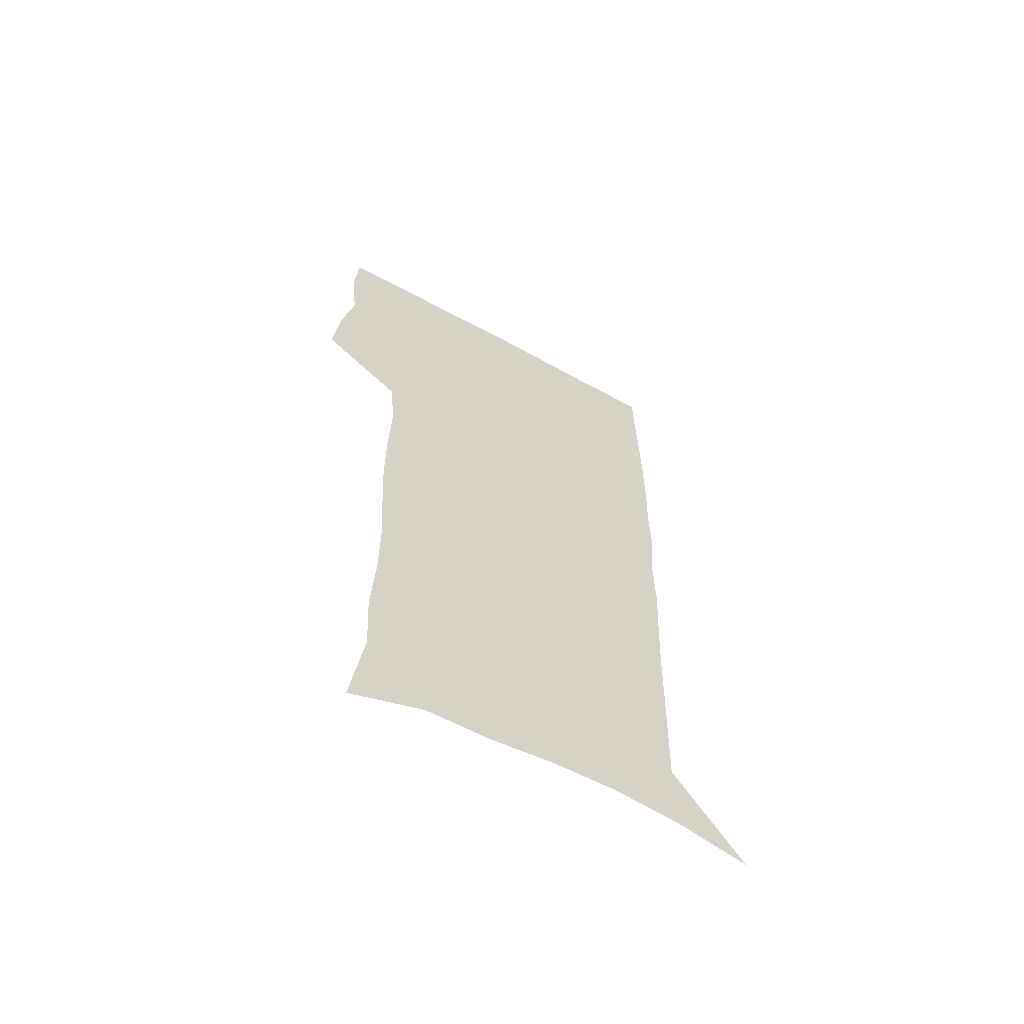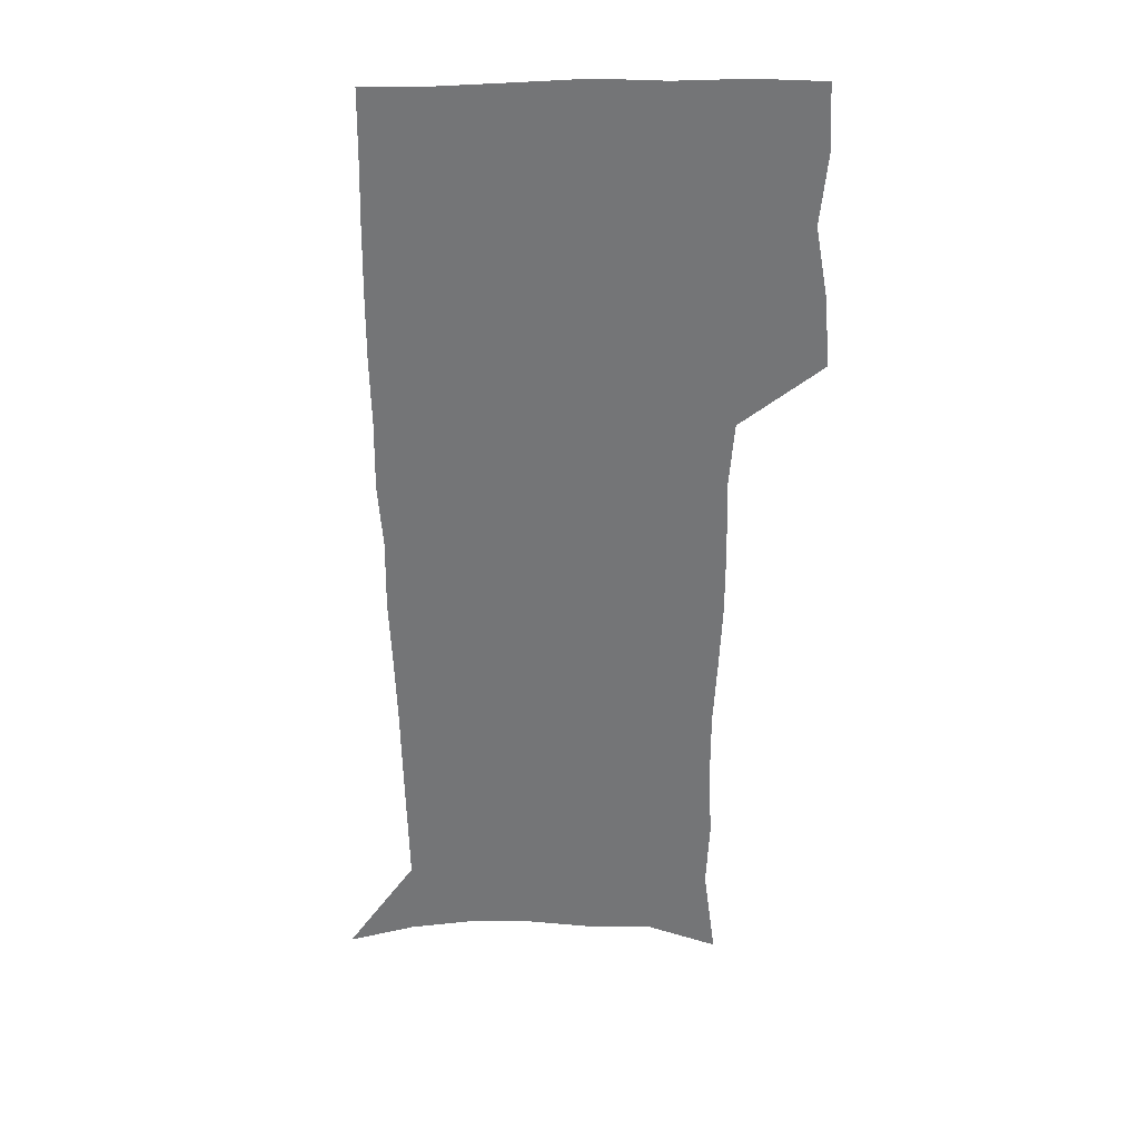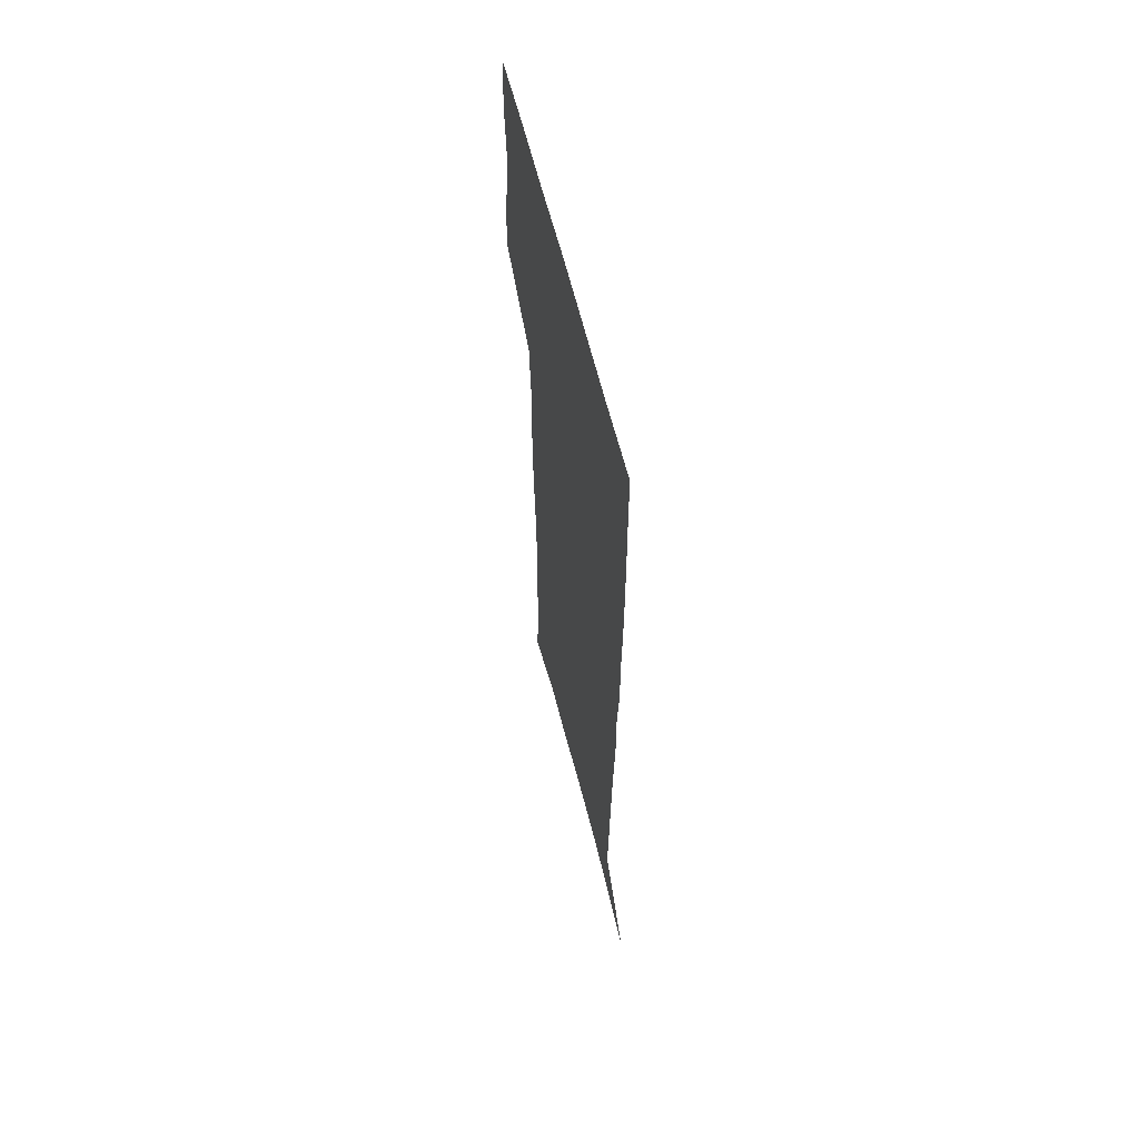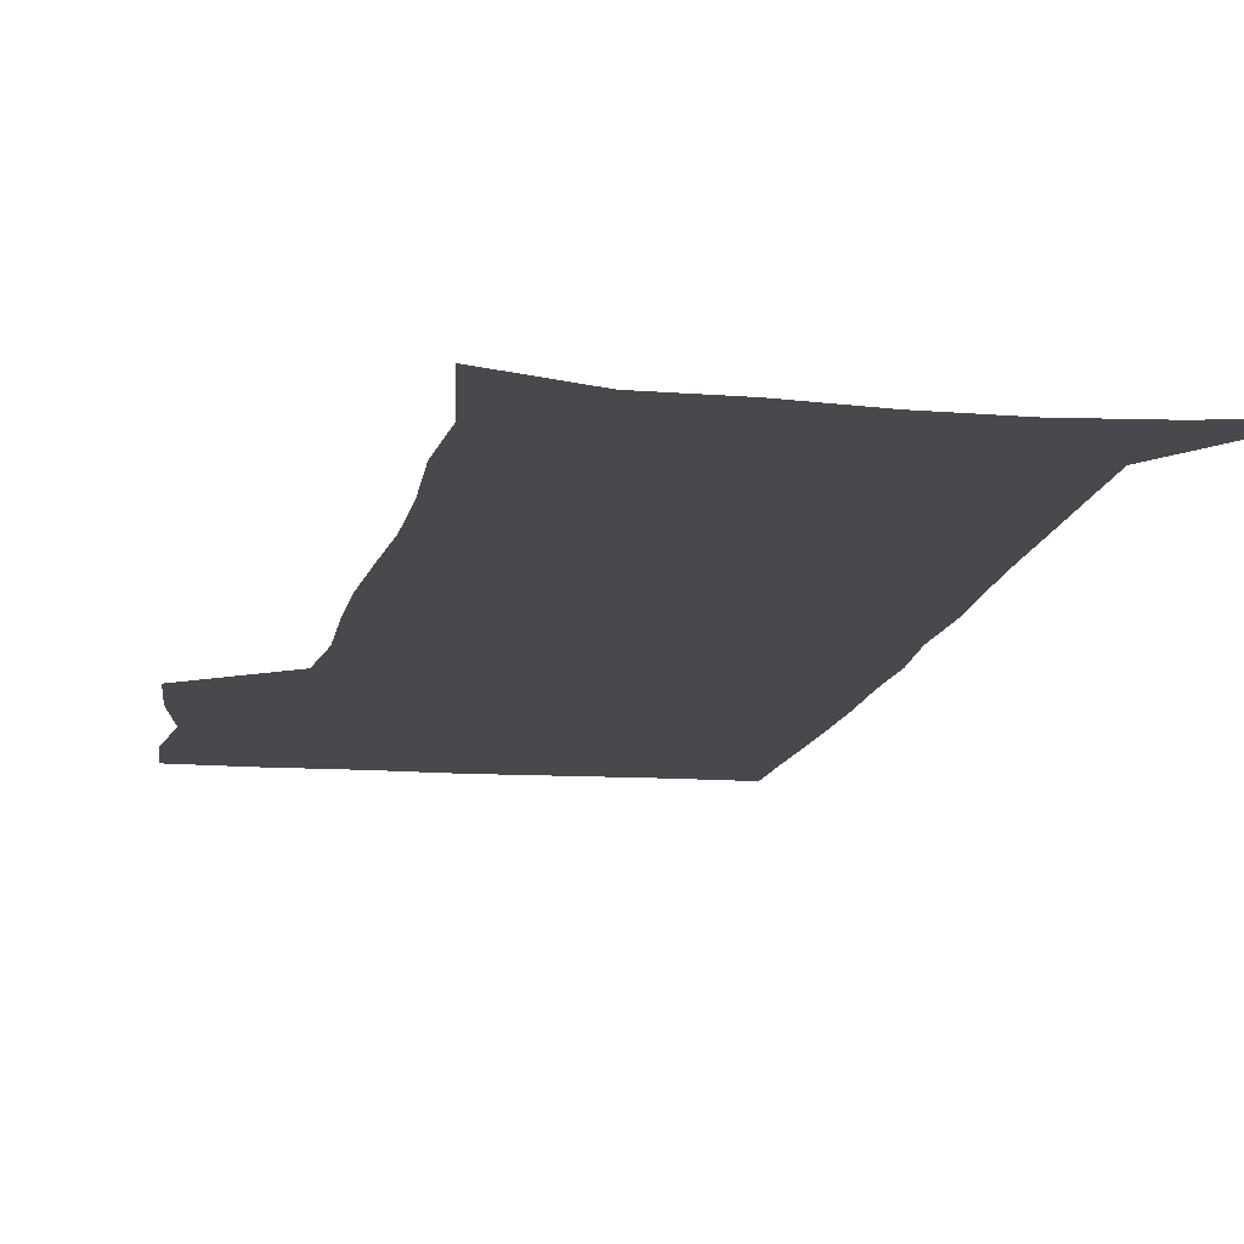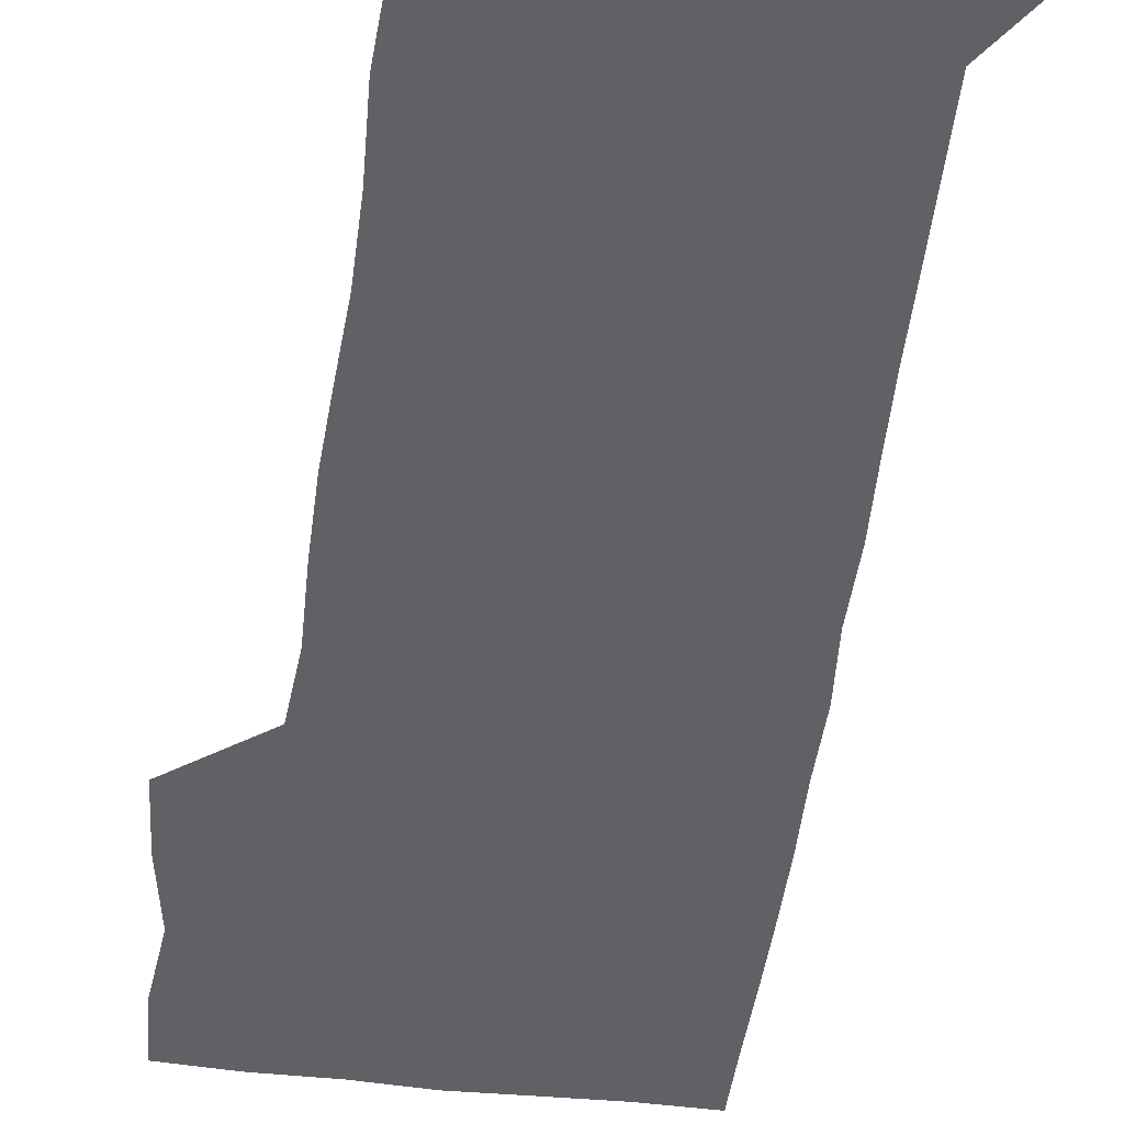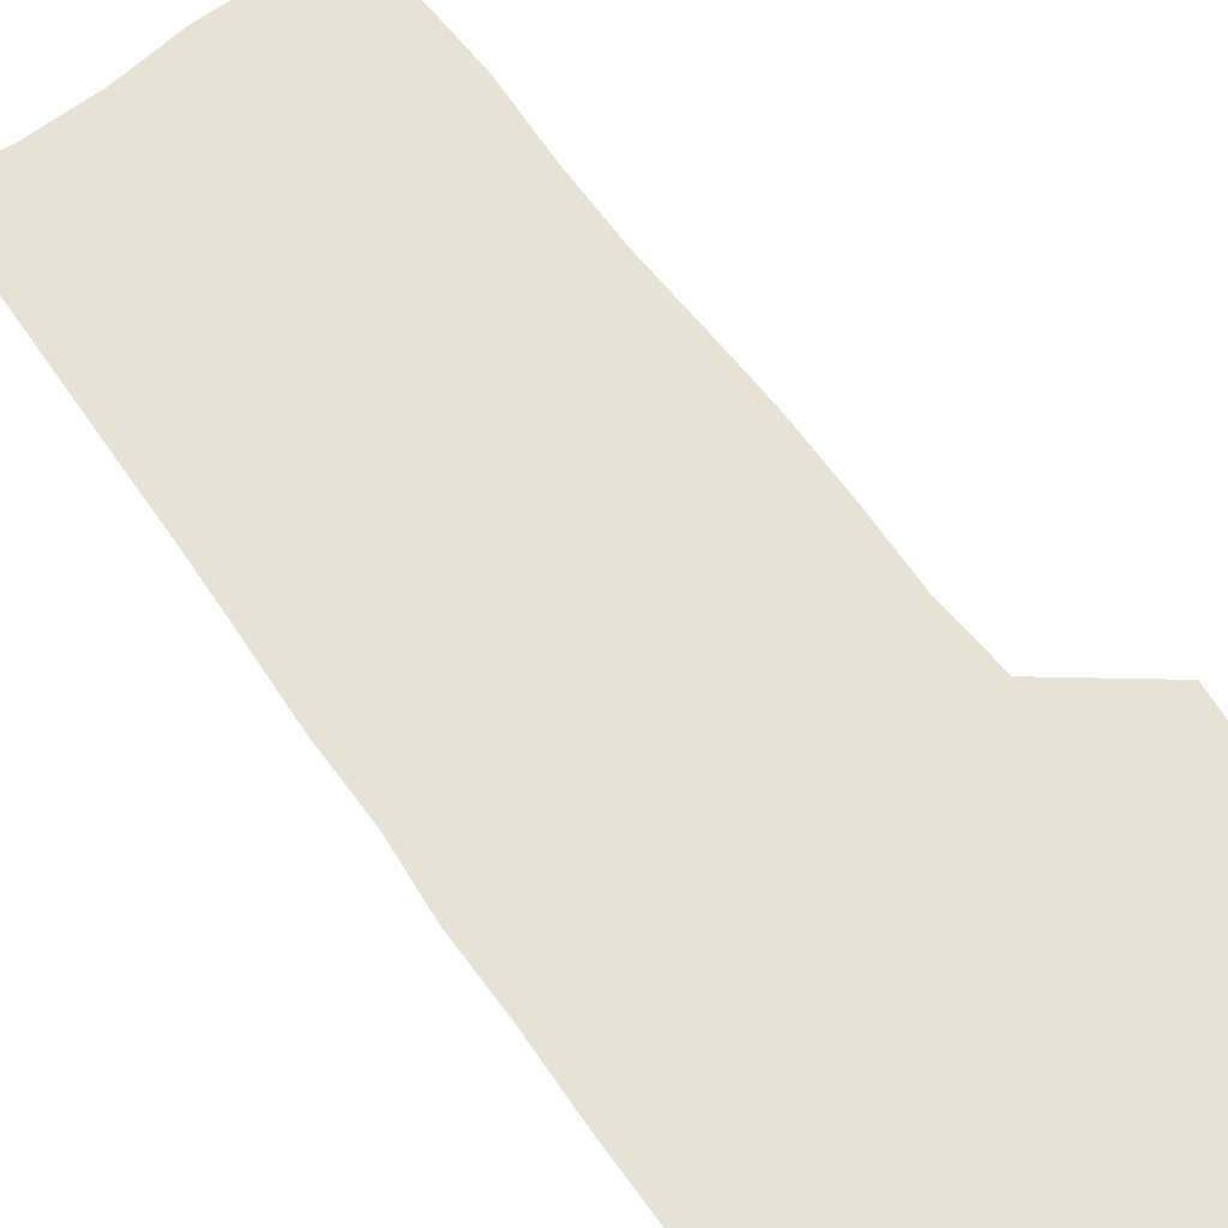
<metadata>
{"format":"obj","ext":"obj","renderer":"f3d","projection":"perspective","resolution":1024,"background":"white","views":[{"elev":-63.9,"azim":-28.7,"up":"+Y"},{"elev":33.7,"azim":178.3,"up":"+Y"},{"elev":63.3,"azim":75.8,"up":"+Y"},{"elev":-12.0,"azim":-10.0,"up":"+Z"},{"elev":-48.5,"azim":-7.6,"up":"+Z"},{"elev":63.7,"azim":144.4,"up":"+Z"}]}
</metadata>
<code>
v 473.7 446.3 0
v 476.2 476.9 0
v 481.8 508.5 0
v 478.7 539.1 0
v 480.2 568.2 0
v 508.9 126.9 0
v 514.4 169.6 0
v 512.9 200 0
v 514.5 233.8 0
v 514.5 265.4 0
v 512.9 295.4 0
v 511.5 325.8 0
v 511.5 357.2 0
v 512.4 389.4 0
v 510.1 419.1 0
v 513.5 450.3 0
v 511.4 479.2 0
v 514.1 508.7 0
v 513.9 537.7 0
v 510.2 569.6 0
v 541.5 140 0
v 544.4 178.6 0
v 546.4 213.6 0
v 546.4 244.2 0
v 545.4 273.6 0
v 544.9 303.7 0
v 544.3 333.6 0
v 543.6 363.3 0
v 543.4 393.2 0
v 544.5 423.3 0
v 545.2 452.3 0
v 544.8 480.5 0
v 544.8 508.7 0
v 545.2 536.3 0
v 541.2 569.1 0
v 569.5 140.6 0
v 572.2 183 0
v 574.5 220.6 0
v 573.9 248.5 0
v 573.7 278.2 0
v 573.4 307.7 0
v 573.2 337.3 0
v 573.3 366.9 0
v 573.5 396.2 0
v 573.7 424.8 0
v 574.2 453.5 0
v 573.6 481.2 0
v 573.7 509.1 0
v 573.3 537.1 0
v 570.7 570.4 0
v 598.2 144.6 0
v 599.5 187.8 0
v 600.2 218.9 0
v 600.3 248 0
v 600.5 279.6 0
v 600.6 308.2 0
v 600.9 339.8 0
v 601.1 368.2 0
v 601.4 396.3 0
v 601.7 424.8 0
v 601.7 453.7 0
v 601.8 481.5 0
v 601.7 509.4 0
v 601.5 536.8 0
v 600.5 569.1 0
v 626.6 145.6 0
v 626.5 183.3 0
v 626.5 217.2 0
v 626.9 247.5 0
v 627.3 277.8 0
v 628.1 306.9 0
v 628.1 337.7 0
v 628.4 367 0
v 629.4 395.3 0
v 630.1 424.1 0
v 629.9 453.1 0
v 630.1 481.5 0
v 630.3 509.8 0
v 629.9 538.2 0
v 630.2 568 0
v 654.9 142.6 0
v 654.1 179.1 0
v 654.8 210.5 0
v 655.5 241.2 0
v 656.2 271.8 0
v 657.3 301.6 0
v 658.6 331.5 0
v 658.3 362.7 0
v 660.5 391.6 0
v 660.1 422 0
v 660.9 451.4 0
v 660.9 480.9 0
v 660.5 510.2 0
v 659.9 539.4 0
v 659.6 568.4 0
v 684.7 135.2 0
v 691 571 0
v 691 601 0
f 15 16 1
f 1 16 2
f 16 17 2
f 2 17 3
f 17 18 3
f 3 18 4
f 18 19 4
f 4 19 5
f 19 20 5
f 6 21 7
f 21 22 7
f 7 22 8
f 22 23 8
f 8 23 9
f 23 24 9
f 9 24 10
f 24 25 10
f 10 25 11
f 25 26 11
f 11 26 12
f 26 27 12
f 12 27 13
f 27 28 13
f 13 28 14
f 28 29 14
f 14 29 15
f 29 30 15
f 15 30 16
f 30 31 16
f 16 31 17
f 31 32 17
f 17 32 18
f 32 33 18
f 18 33 19
f 33 34 19
f 19 34 20
f 34 35 20
f 21 36 22
f 36 37 22
f 22 37 23
f 37 38 23
f 23 38 24
f 38 39 24
f 24 39 25
f 39 40 25
f 25 40 26
f 40 41 26
f 26 41 27
f 41 42 27
f 27 42 28
f 42 43 28
f 28 43 29
f 43 44 29
f 29 44 30
f 44 45 30
f 30 45 31
f 45 46 31
f 31 46 32
f 46 47 32
f 32 47 33
f 47 48 33
f 33 48 34
f 48 49 34
f 34 49 35
f 49 50 35
f 36 51 37
f 51 52 37
f 37 52 38
f 52 53 38
f 38 53 39
f 53 54 39
f 39 54 40
f 54 55 40
f 40 55 41
f 55 56 41
f 41 56 42
f 56 57 42
f 42 57 43
f 57 58 43
f 43 58 44
f 58 59 44
f 44 59 45
f 59 60 45
f 45 60 46
f 60 61 46
f 46 61 47
f 61 62 47
f 47 62 48
f 62 63 48
f 48 63 49
f 63 64 49
f 49 64 50
f 64 65 50
f 51 66 52
f 66 67 52
f 52 67 53
f 67 68 53
f 53 68 54
f 68 69 54
f 54 69 55
f 69 70 55
f 55 70 56
f 70 71 56
f 56 71 57
f 71 72 57
f 57 72 58
f 72 73 58
f 58 73 59
f 73 74 59
f 59 74 60
f 74 75 60
f 60 75 61
f 75 76 61
f 61 76 62
f 76 77 62
f 62 77 63
f 77 78 63
f 63 78 64
f 78 79 64
f 64 79 65
f 79 80 65
f 66 81 67
f 81 82 67
f 67 82 68
f 82 83 68
f 68 83 69
f 83 84 69
f 69 84 70
f 84 85 70
f 70 85 71
f 85 86 71
f 71 86 72
f 86 87 72
f 72 87 73
f 87 88 73
f 73 88 74
f 88 89 74
f 74 89 75
f 89 90 75
f 75 90 76
f 90 91 76
f 76 91 77
f 91 92 77
f 77 92 78
f 92 93 78
f 78 93 79
f 93 94 79
f 79 94 80
f 94 95 80
f 81 96 82

</code>
